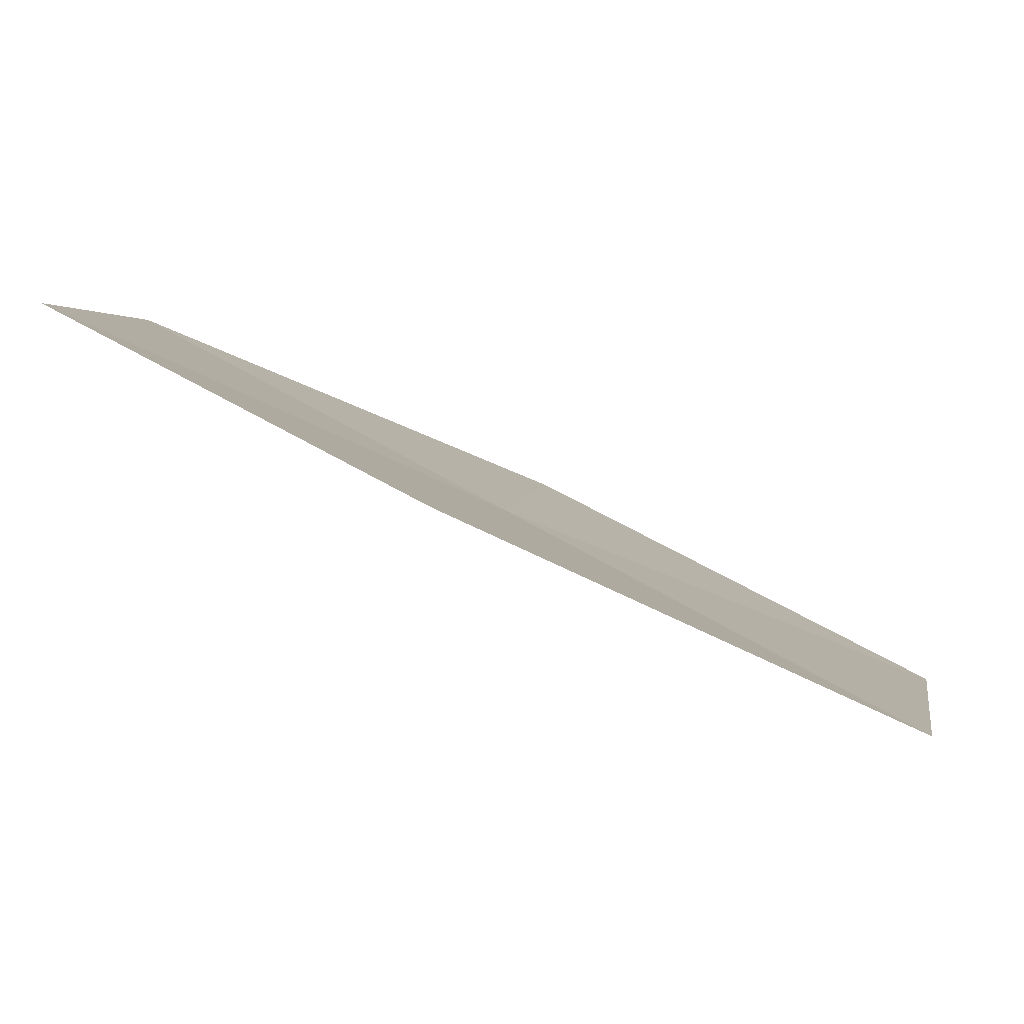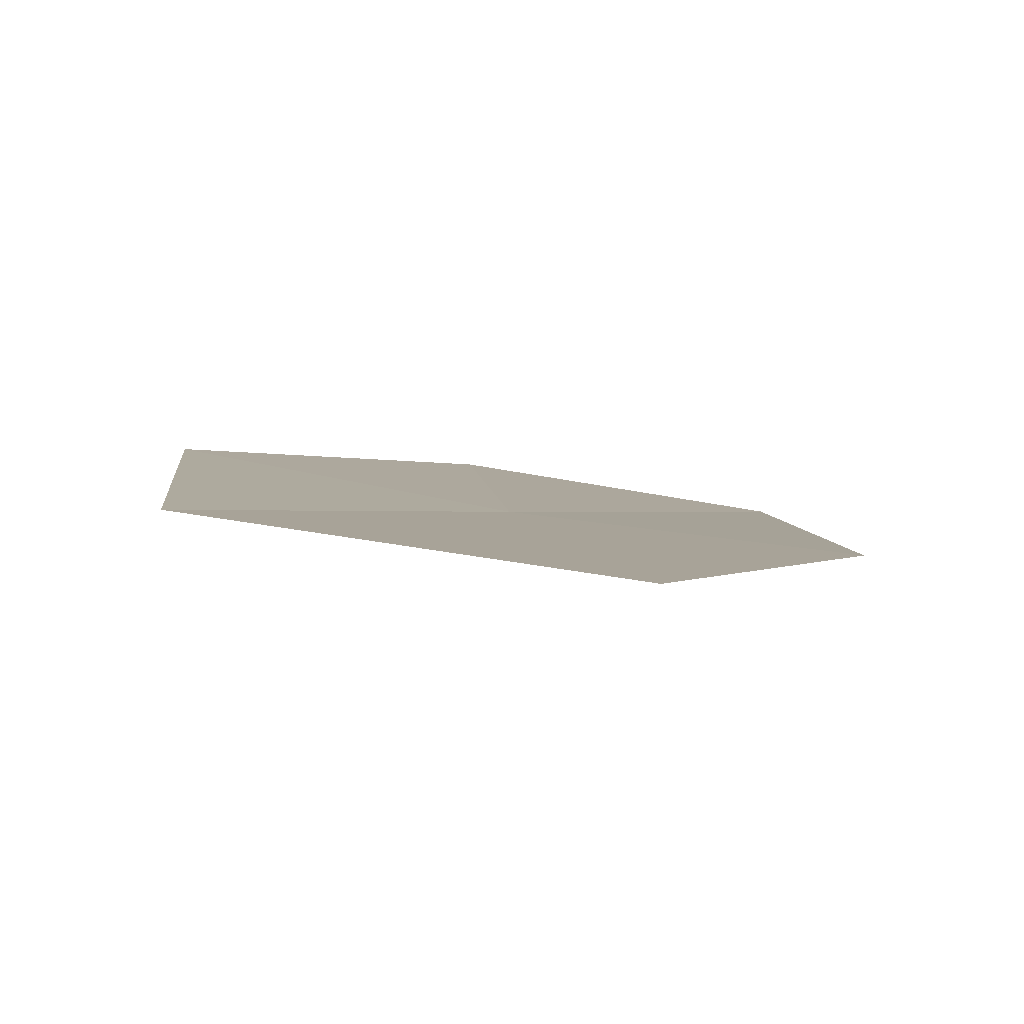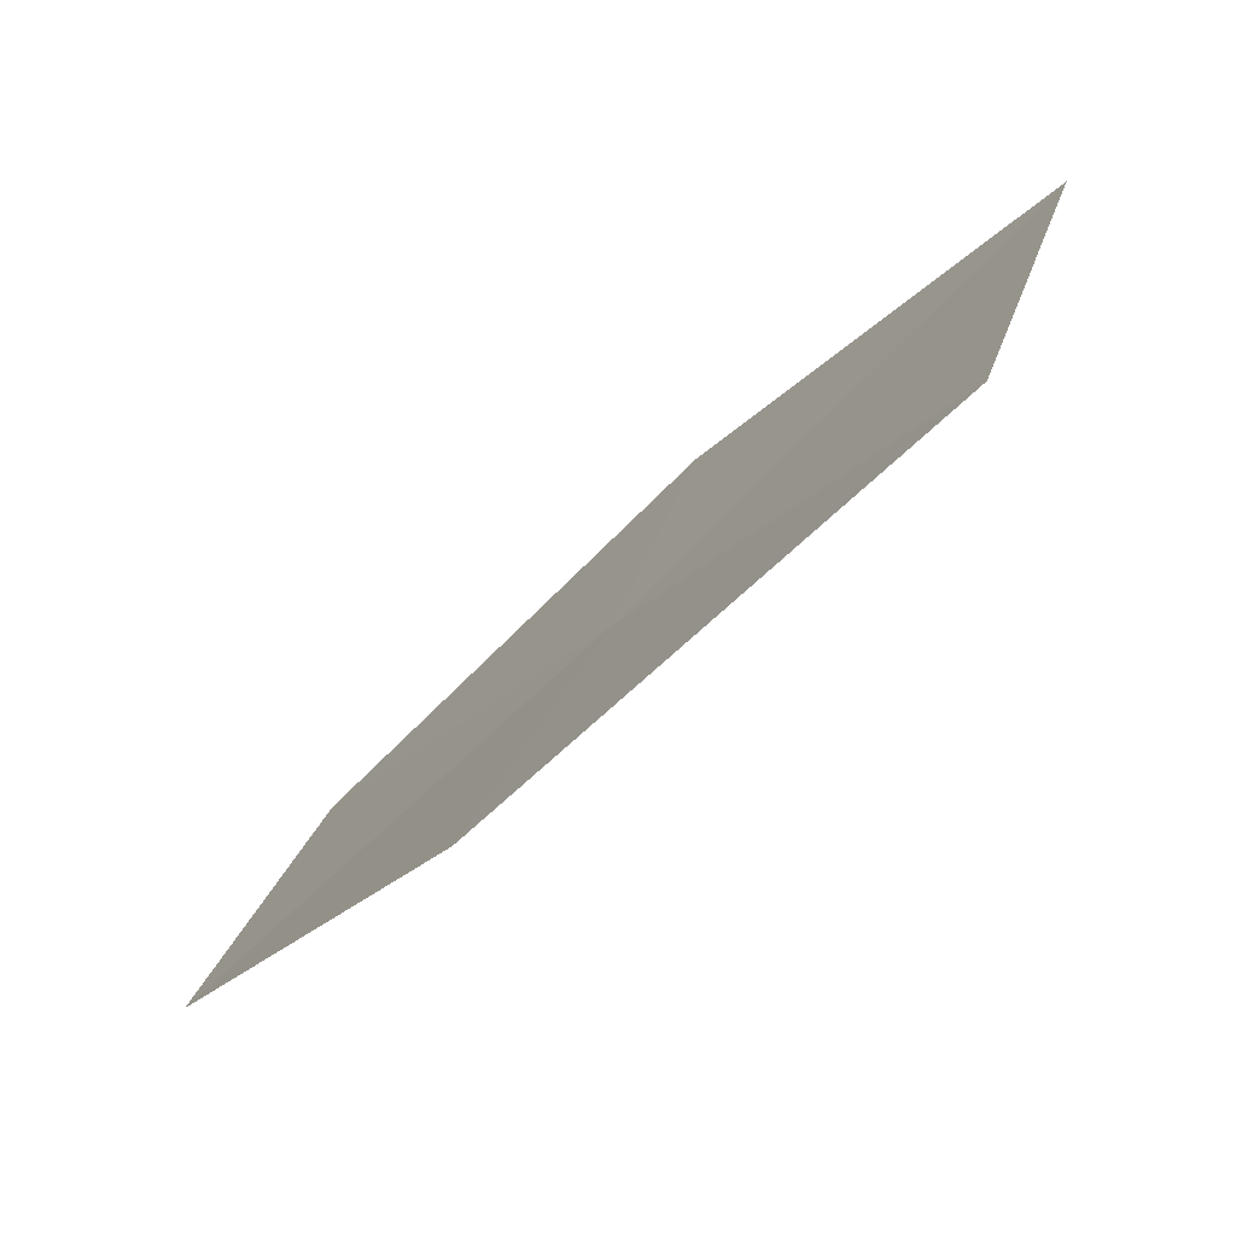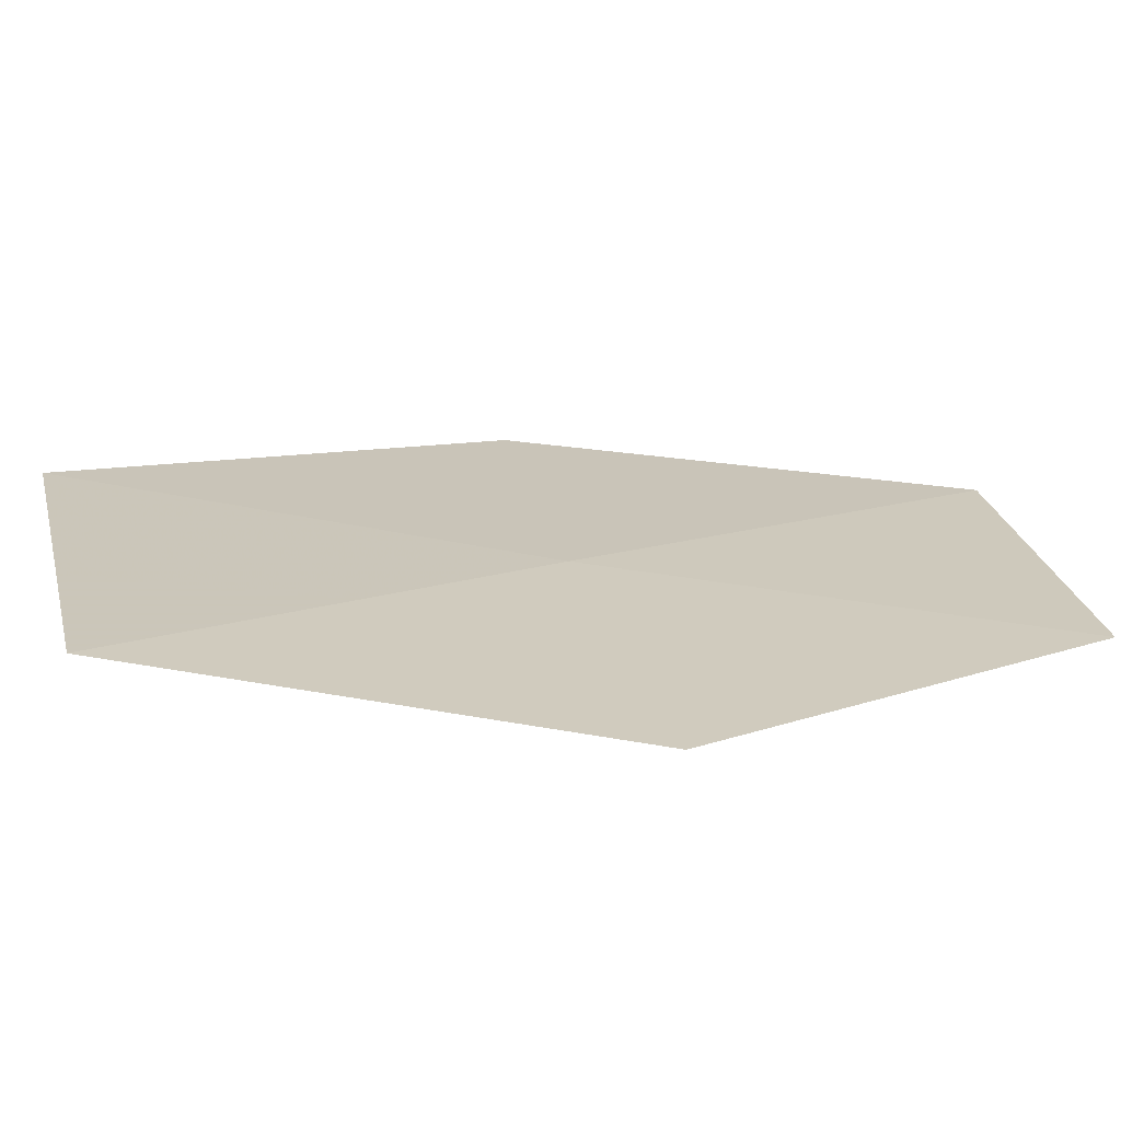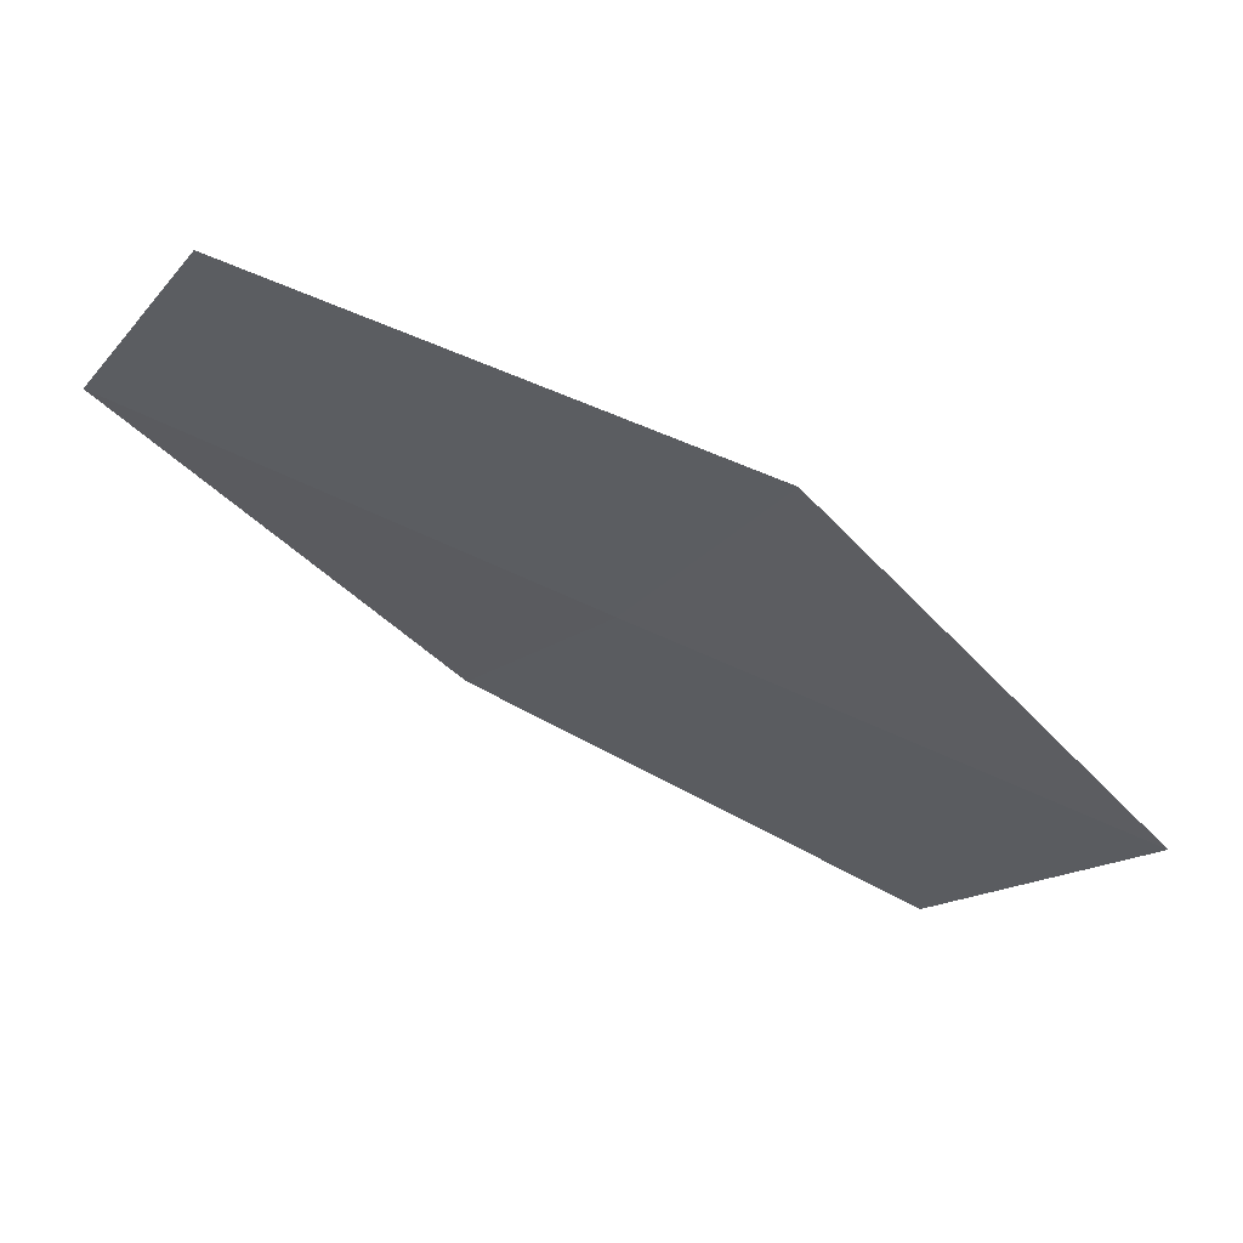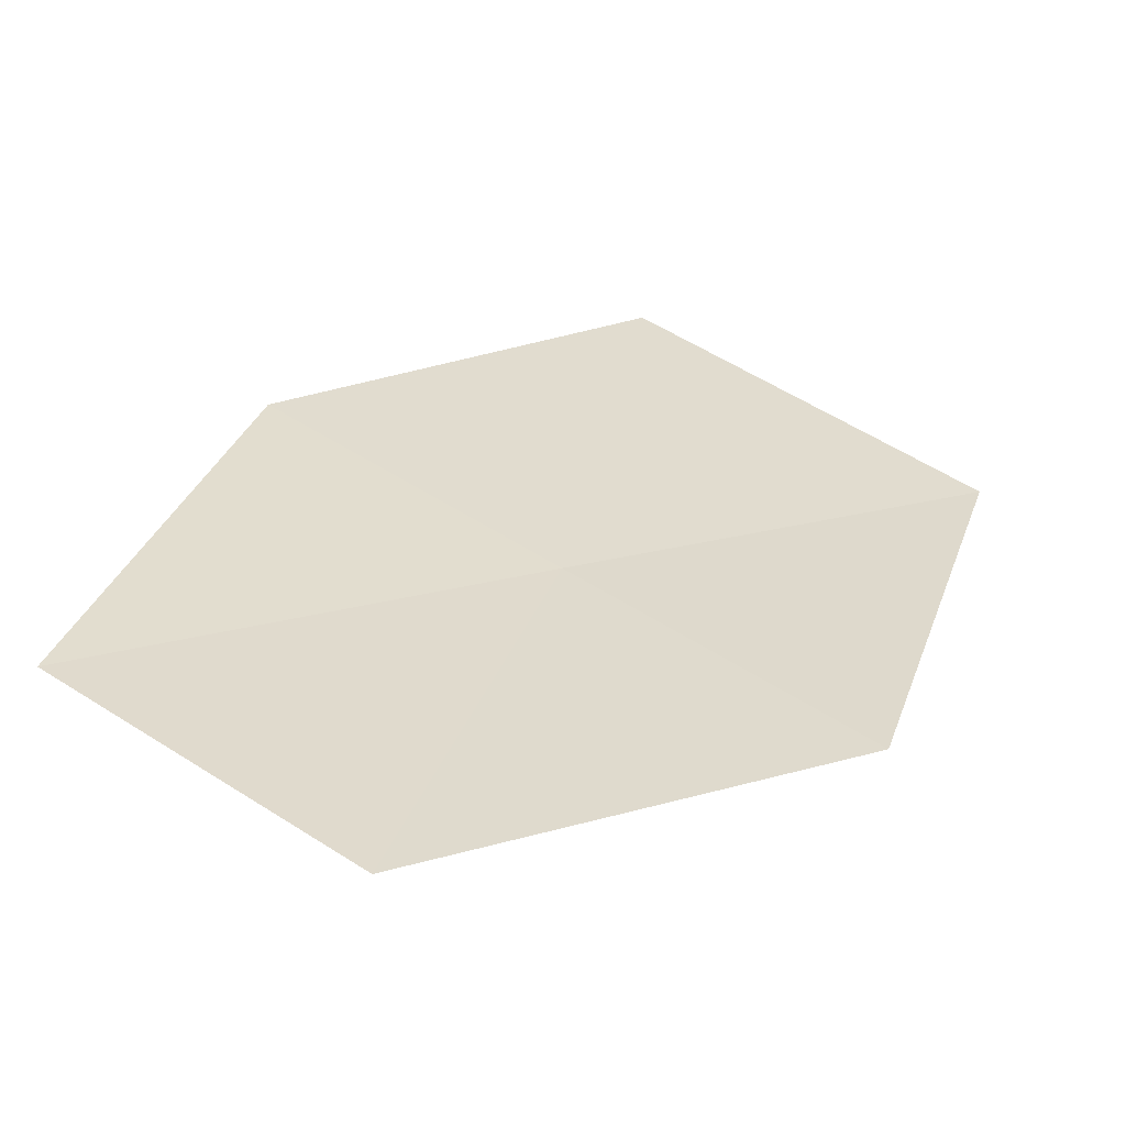
<metadata>
{"format":"obj","ext":"obj","renderer":"f3d","projection":"perspective","resolution":1024,"background":"white","views":[{"elev":-74.7,"azim":9.0,"up":"+Y"},{"elev":-28.6,"azim":91.5,"up":"+Z"},{"elev":-66.9,"azim":77.7,"up":"+Y"},{"elev":-77.1,"azim":-150.9,"up":"+Y"},{"elev":2.1,"azim":-29.4,"up":"+Z"},{"elev":67.1,"azim":-60.1,"up":"+Z"}]}
</metadata>
<code>
v 8.931 -13.25 13.64
v 9.569 -13.77 13.3
v 8.85 -13.88 13.83
v 8.216 -13.36 14.15
v 8.272 -12.72 13.99
v 9.668 -13.01 13.11
v 8.991 -12.61 13.51
f 1 3 2
f 1 5 4
f 1 4 3
f 1 2 6
f 1 6 7
f 1 7 5

</code>
